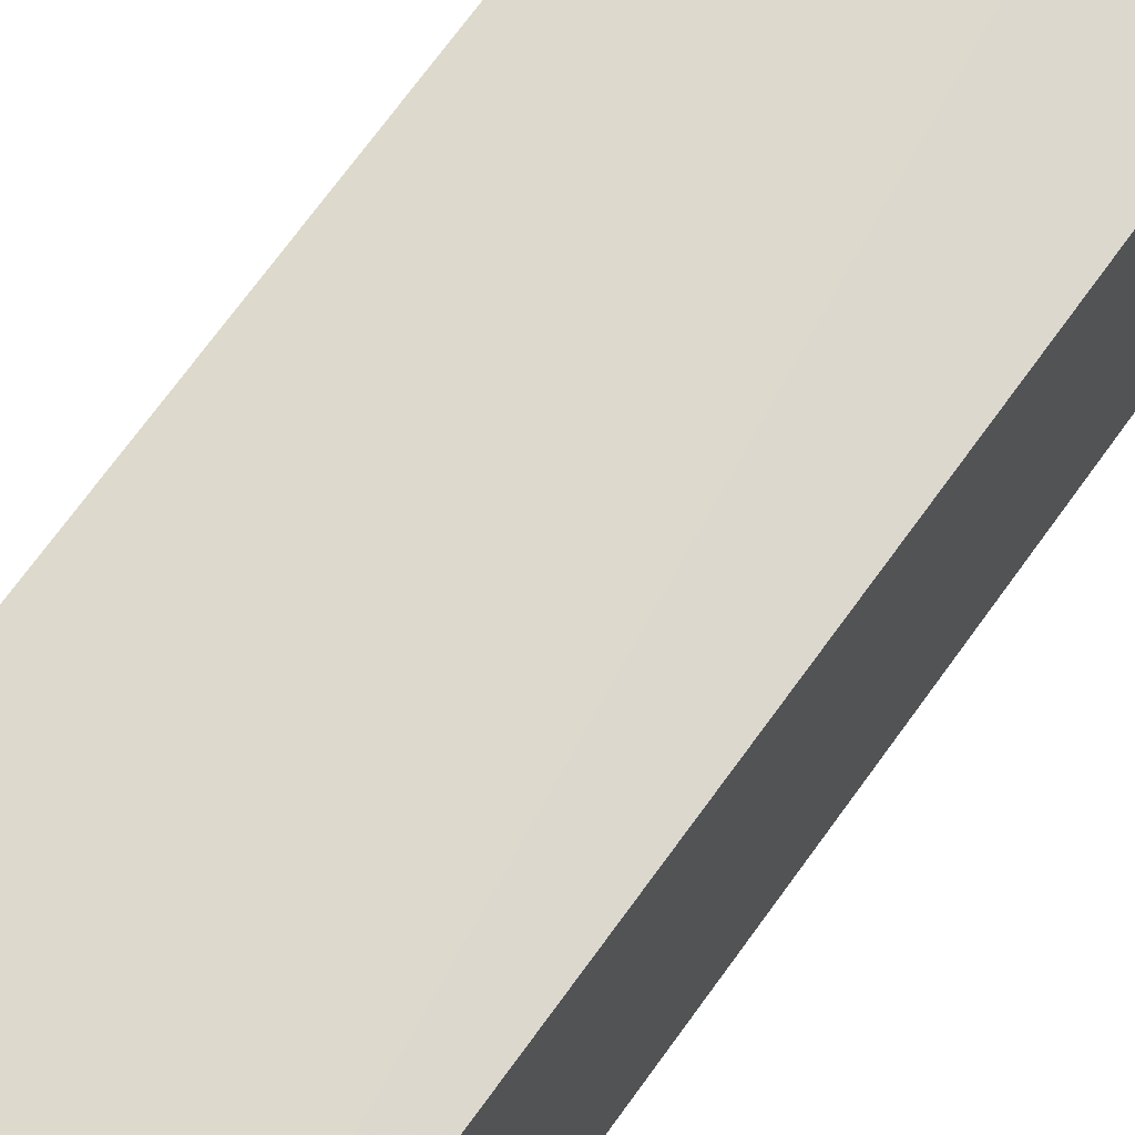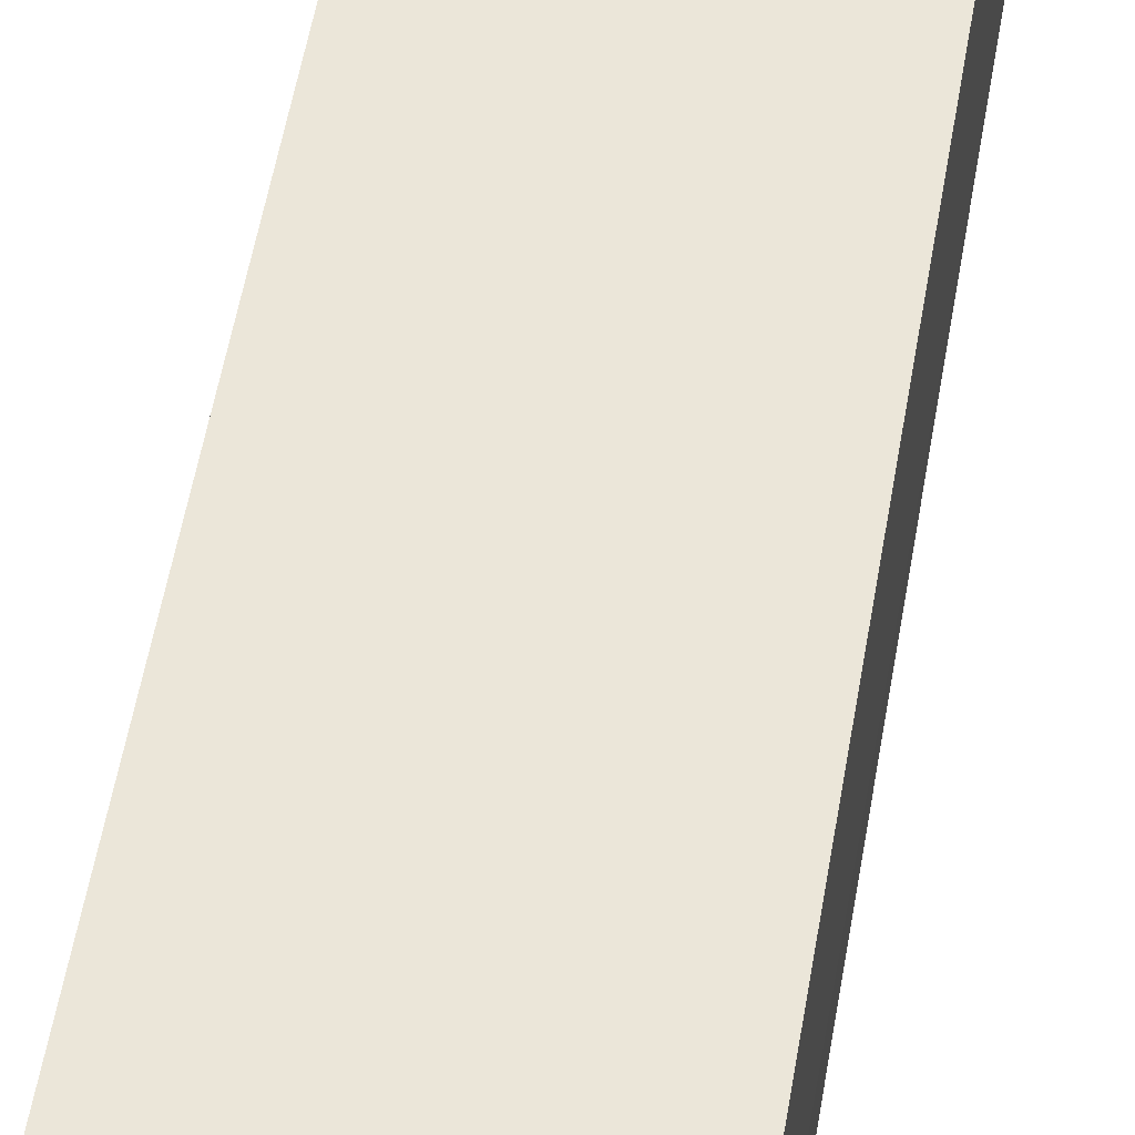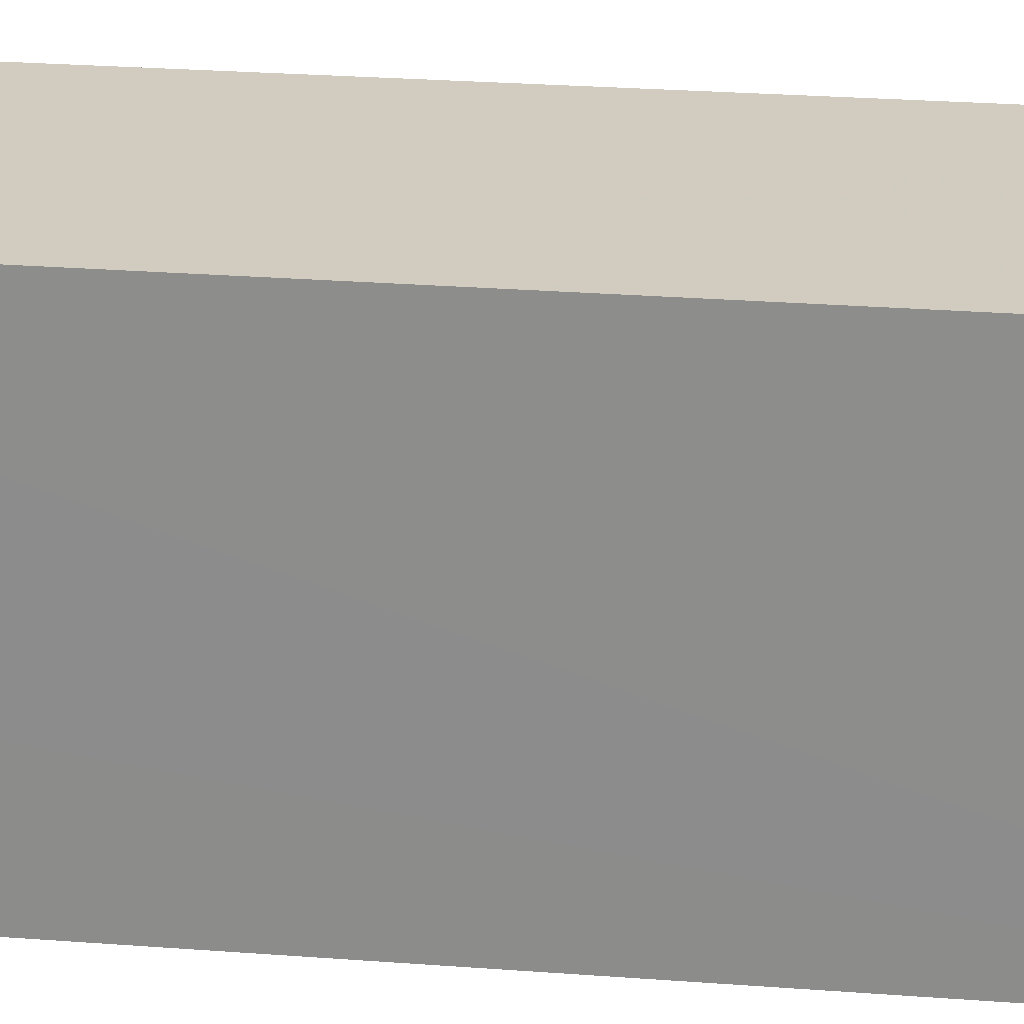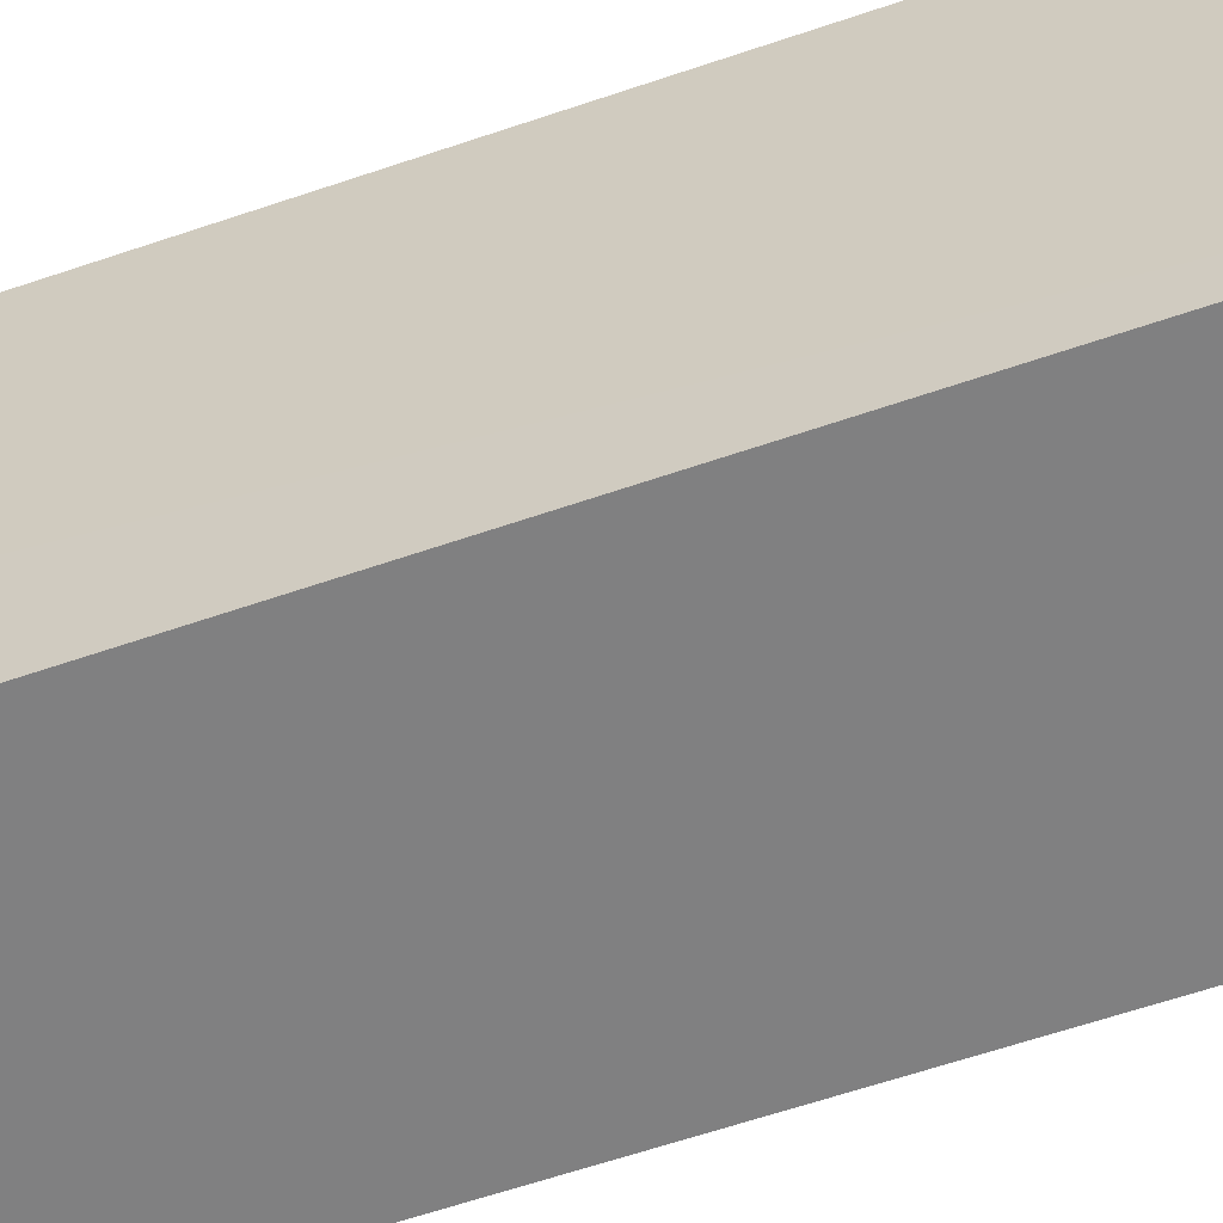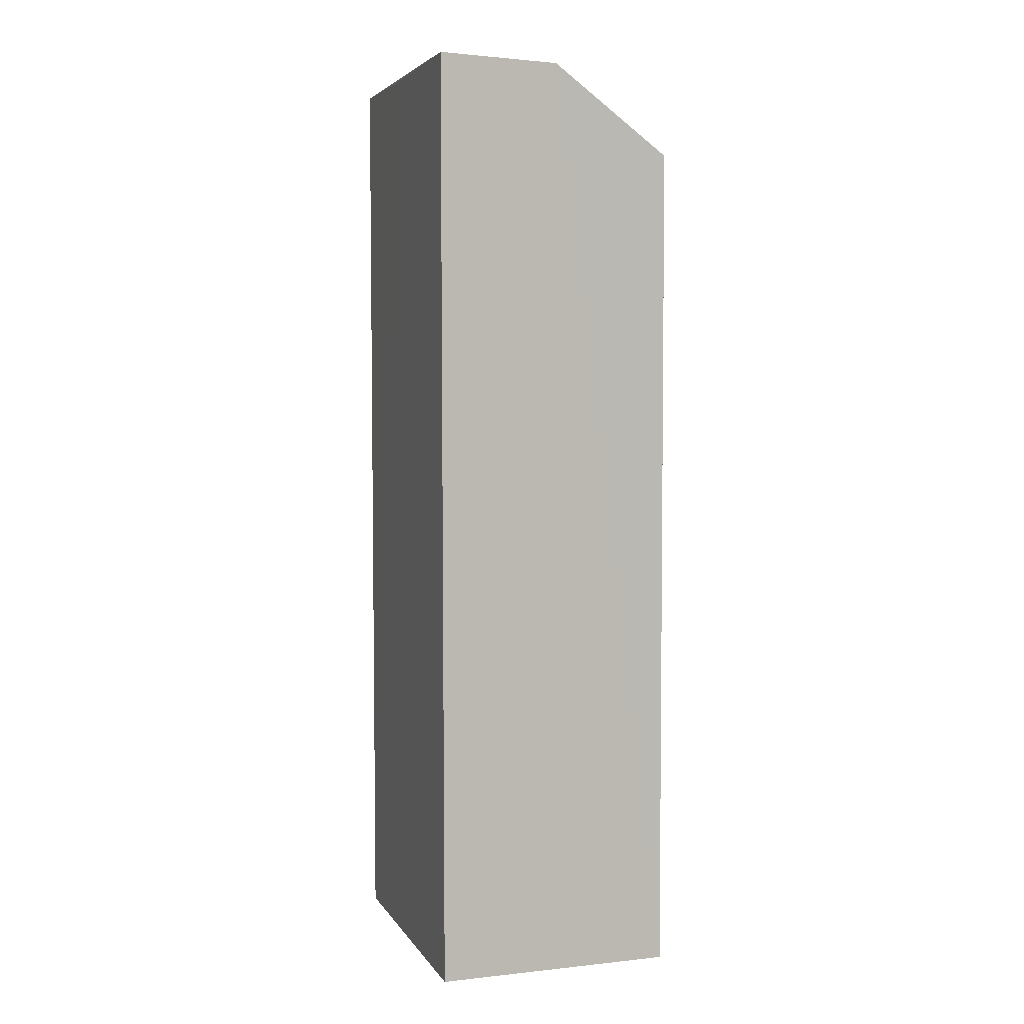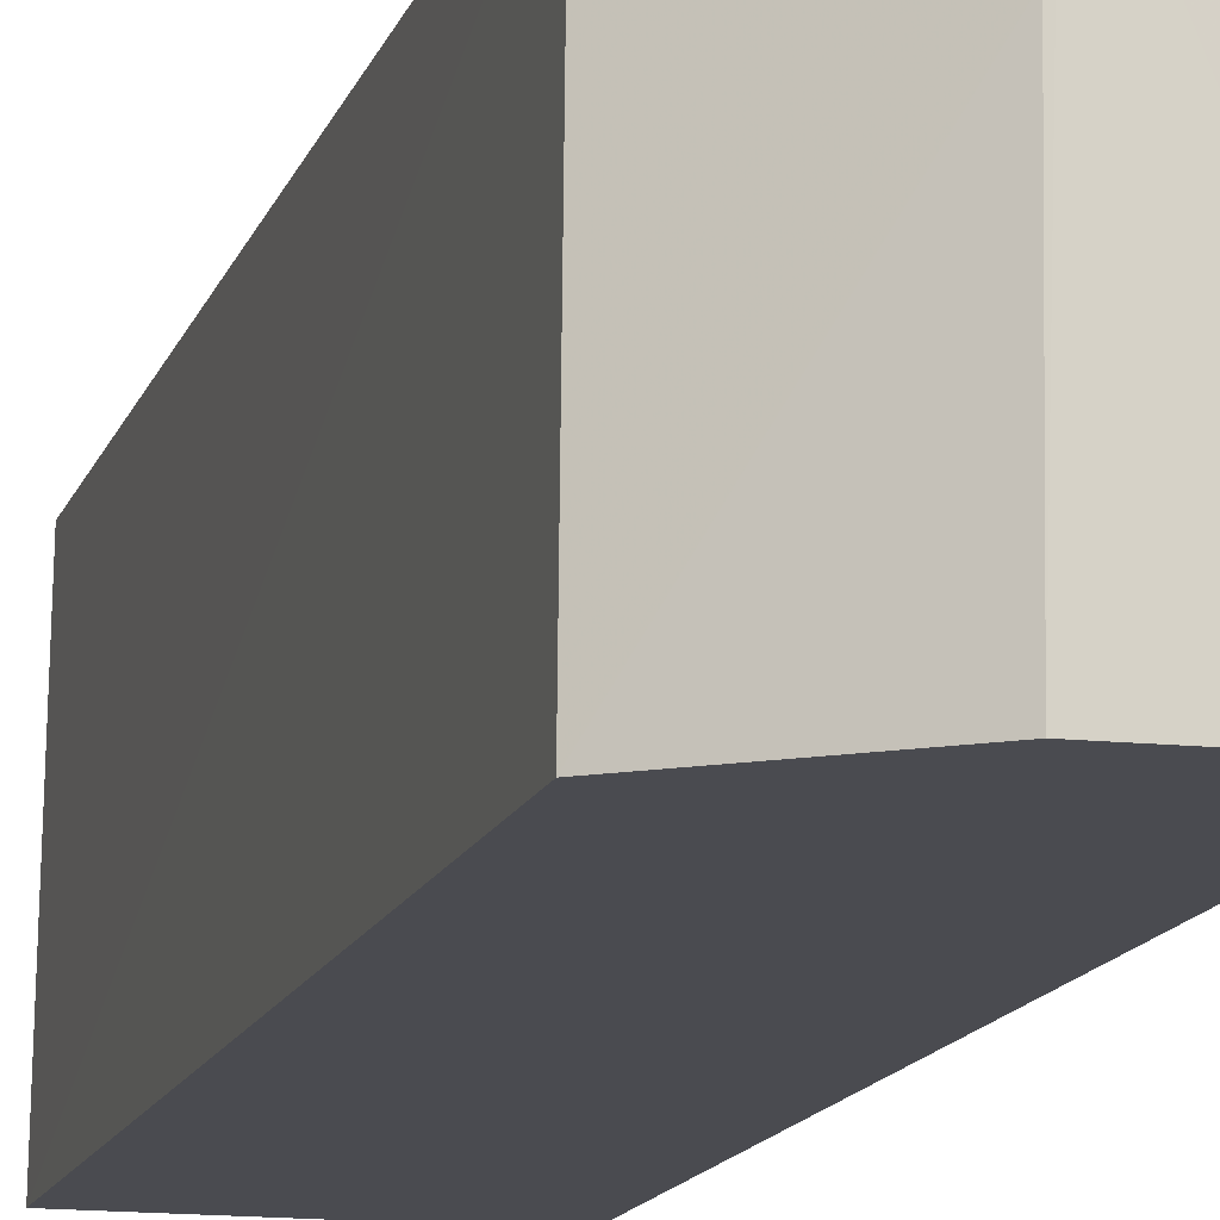
<metadata>
{"format":"obj","ext":"obj","renderer":"f3d","projection":"perspective","resolution":1024,"background":"white","views":[{"elev":71.9,"azim":36.1,"up":"+Z"},{"elev":56.1,"azim":-170.1,"up":"+Z"},{"elev":24.3,"azim":-82.6,"up":"+Z"},{"elev":-60.1,"azim":-70.4,"up":"+Z"},{"elev":5.2,"azim":-18.2,"up":"+Y"},{"elev":-14.4,"azim":164.6,"up":"+Z"}]}
</metadata>
<code>
v 0.129 0.0512 0.178
v 0.1292 -0.02861 0.178
v 0.1296 -0.02862 0.15
v 0.1066 0.05936 0.15
v 0.1065 0.05991 0.1782
v 0.1066 -0.02863 0.15
v 0.1293 0.05124 0.15
v 0.1178 0.05945 0.1781
v 0.1065 0.05935 0.1622
v 0.1066 -0.02863 0.1781
v 0.1184 0.05915 0.1702
v 0.1186 0.05882 0.15
f 1 2 3
f 6 4 3
f 7 1 3
f 7 3 4
f 8 5 2
f 8 2 1
f 8 4 5
f 9 6 5
f 9 5 4
f 9 4 6
f 10 2 5
f 10 5 6
f 10 6 3
f 10 3 2
f 11 8 1
f 11 1 7
f 12 11 7
f 12 7 4
f 12 4 8
f 12 8 11

</code>
